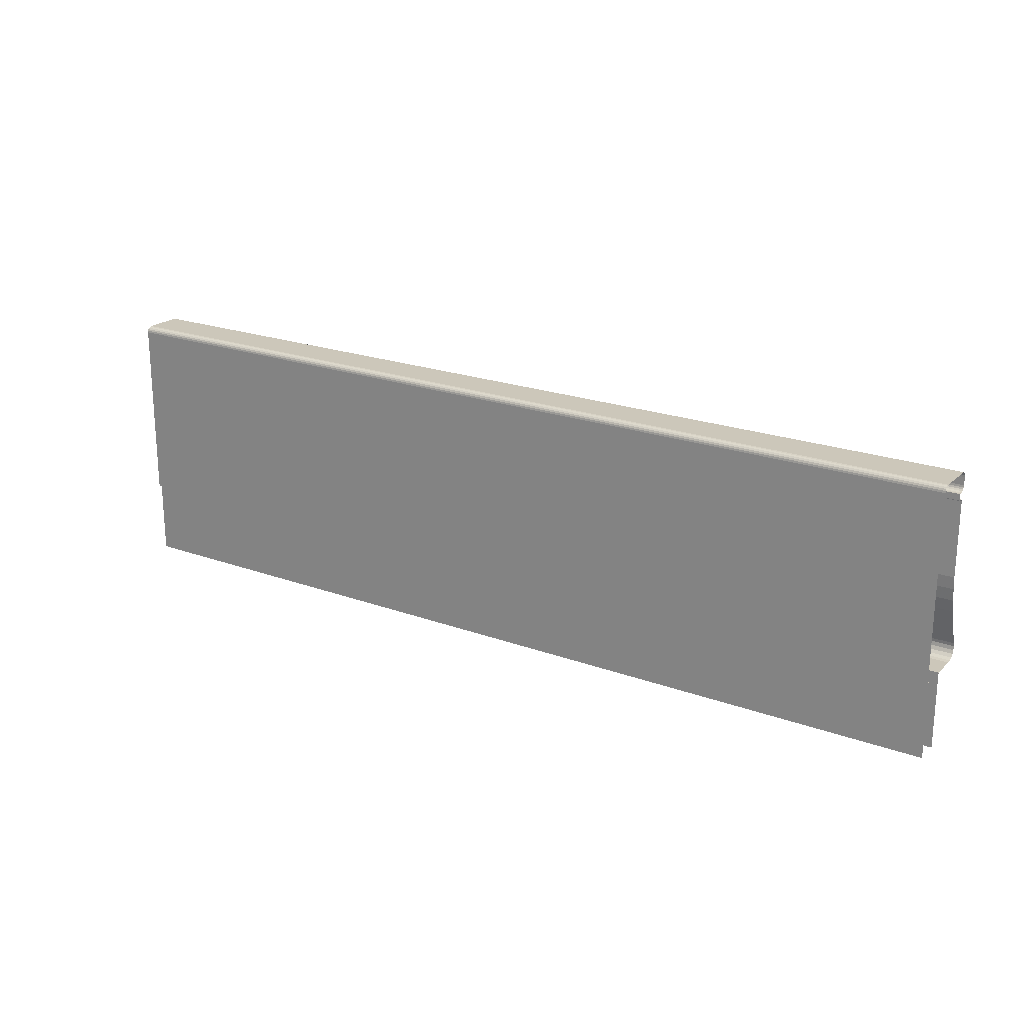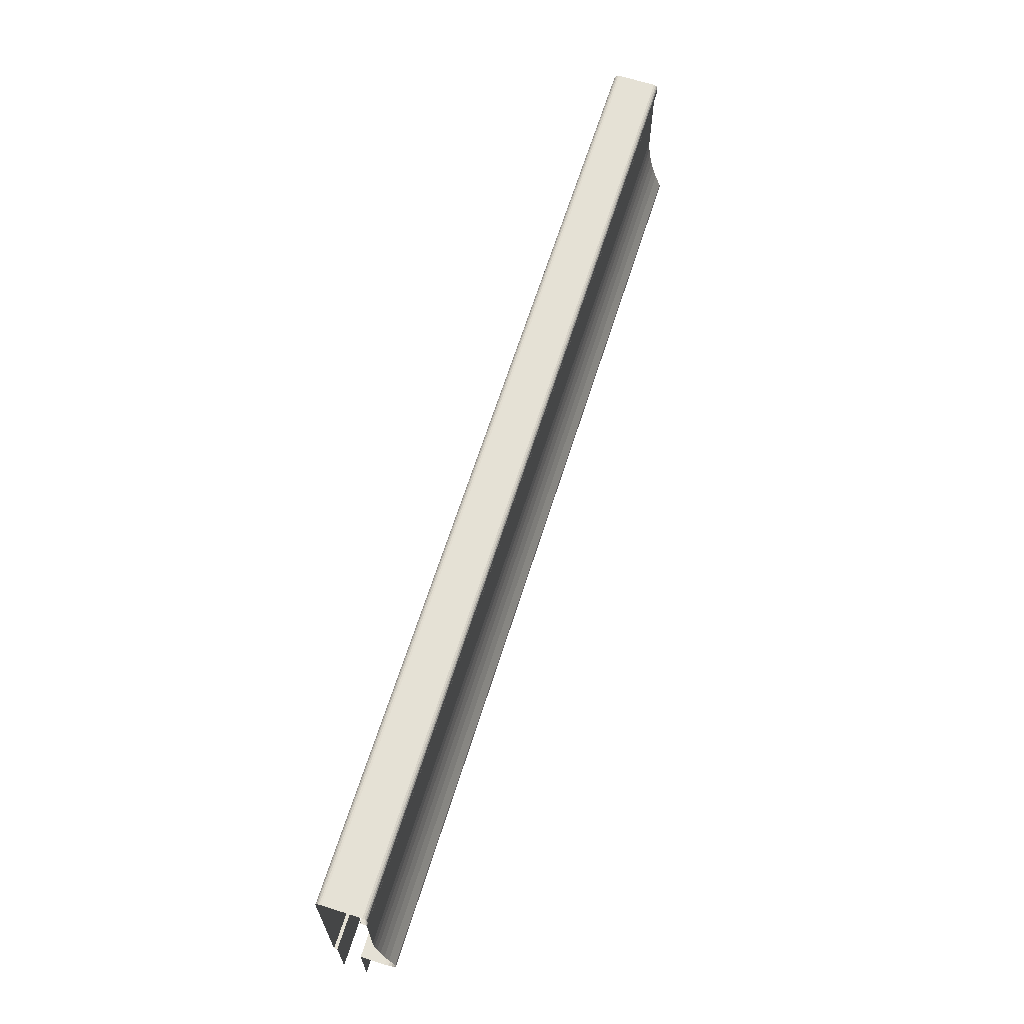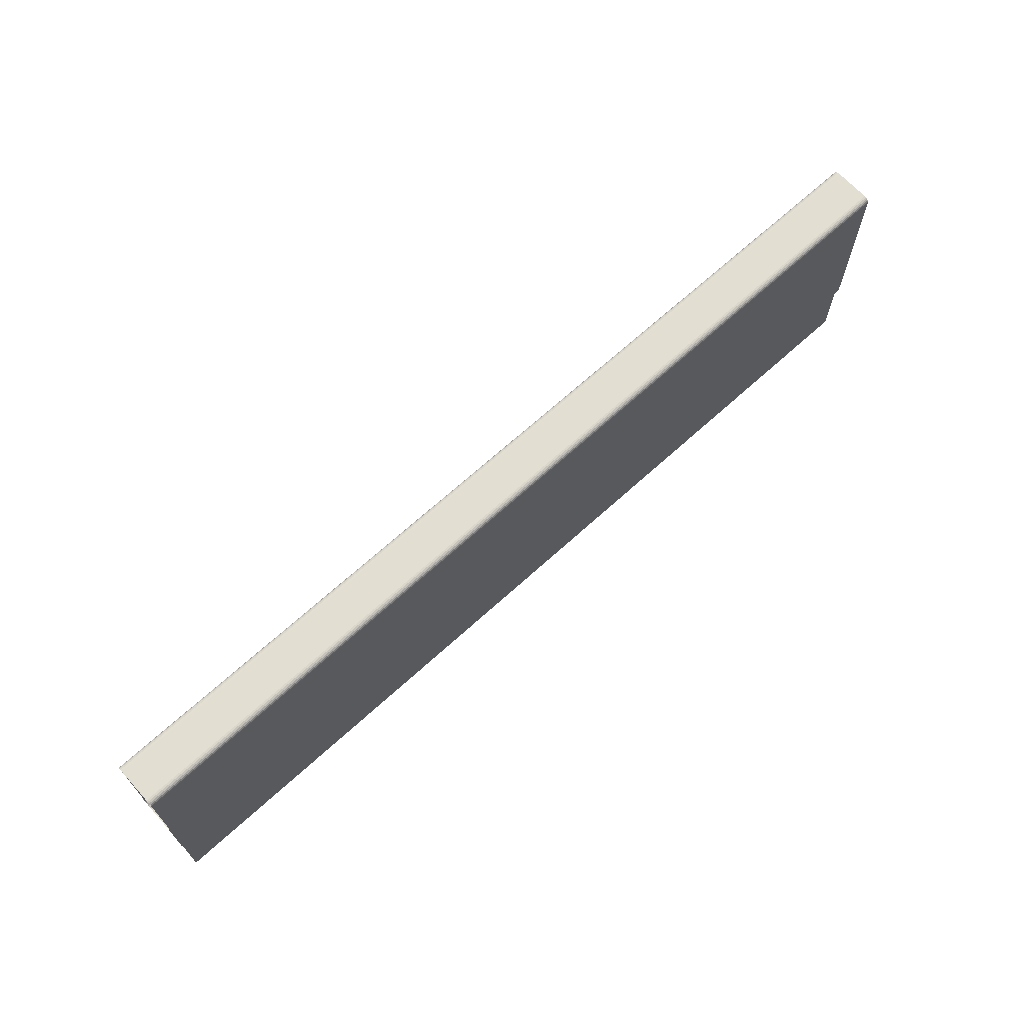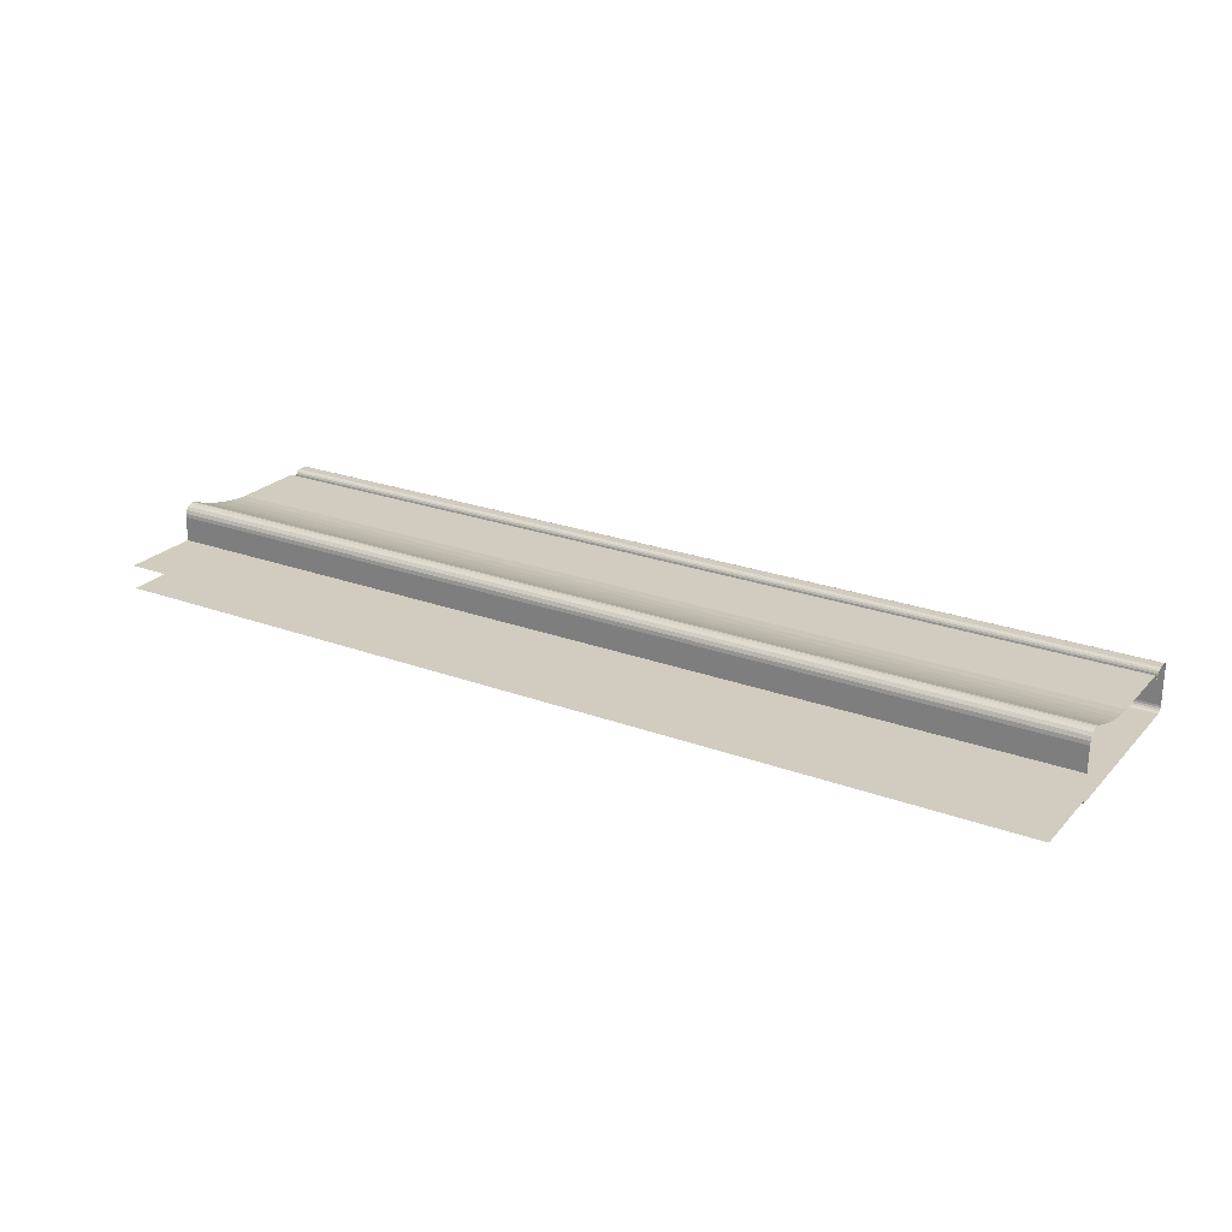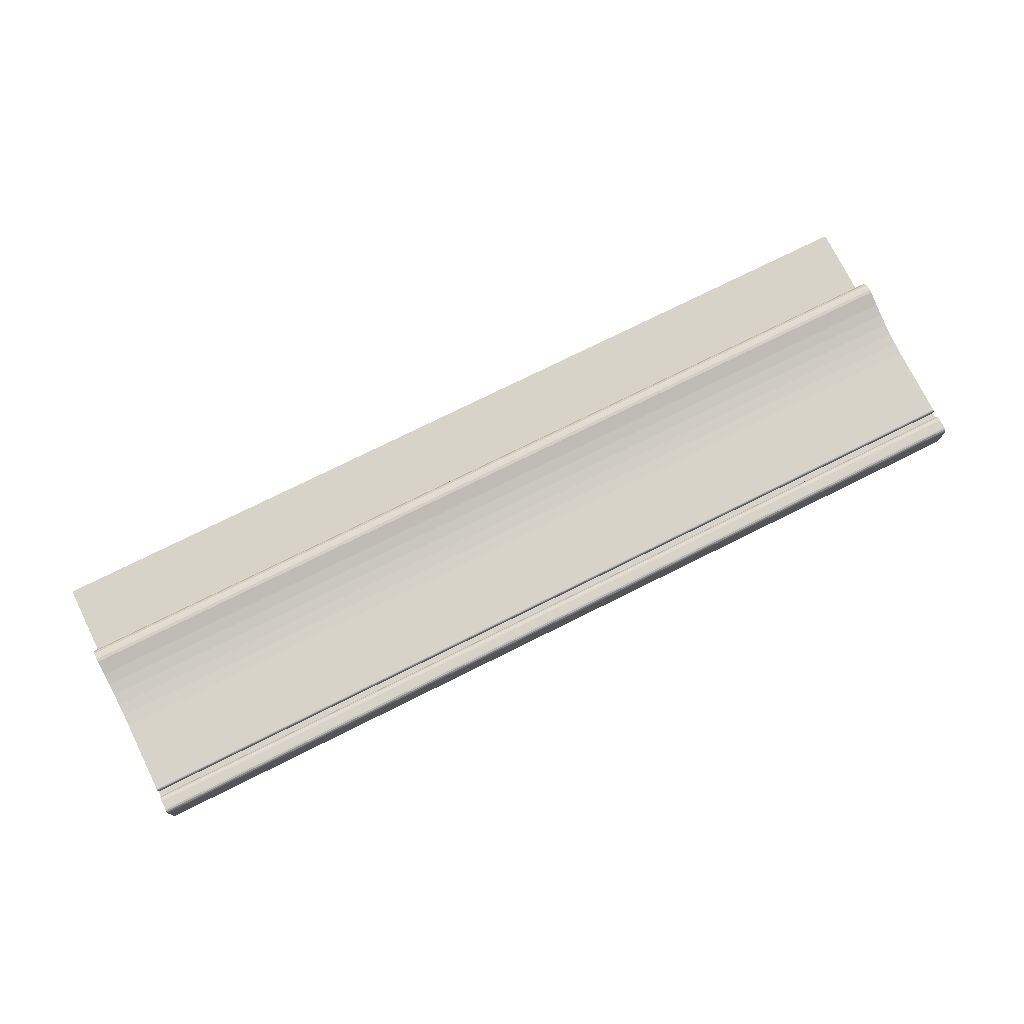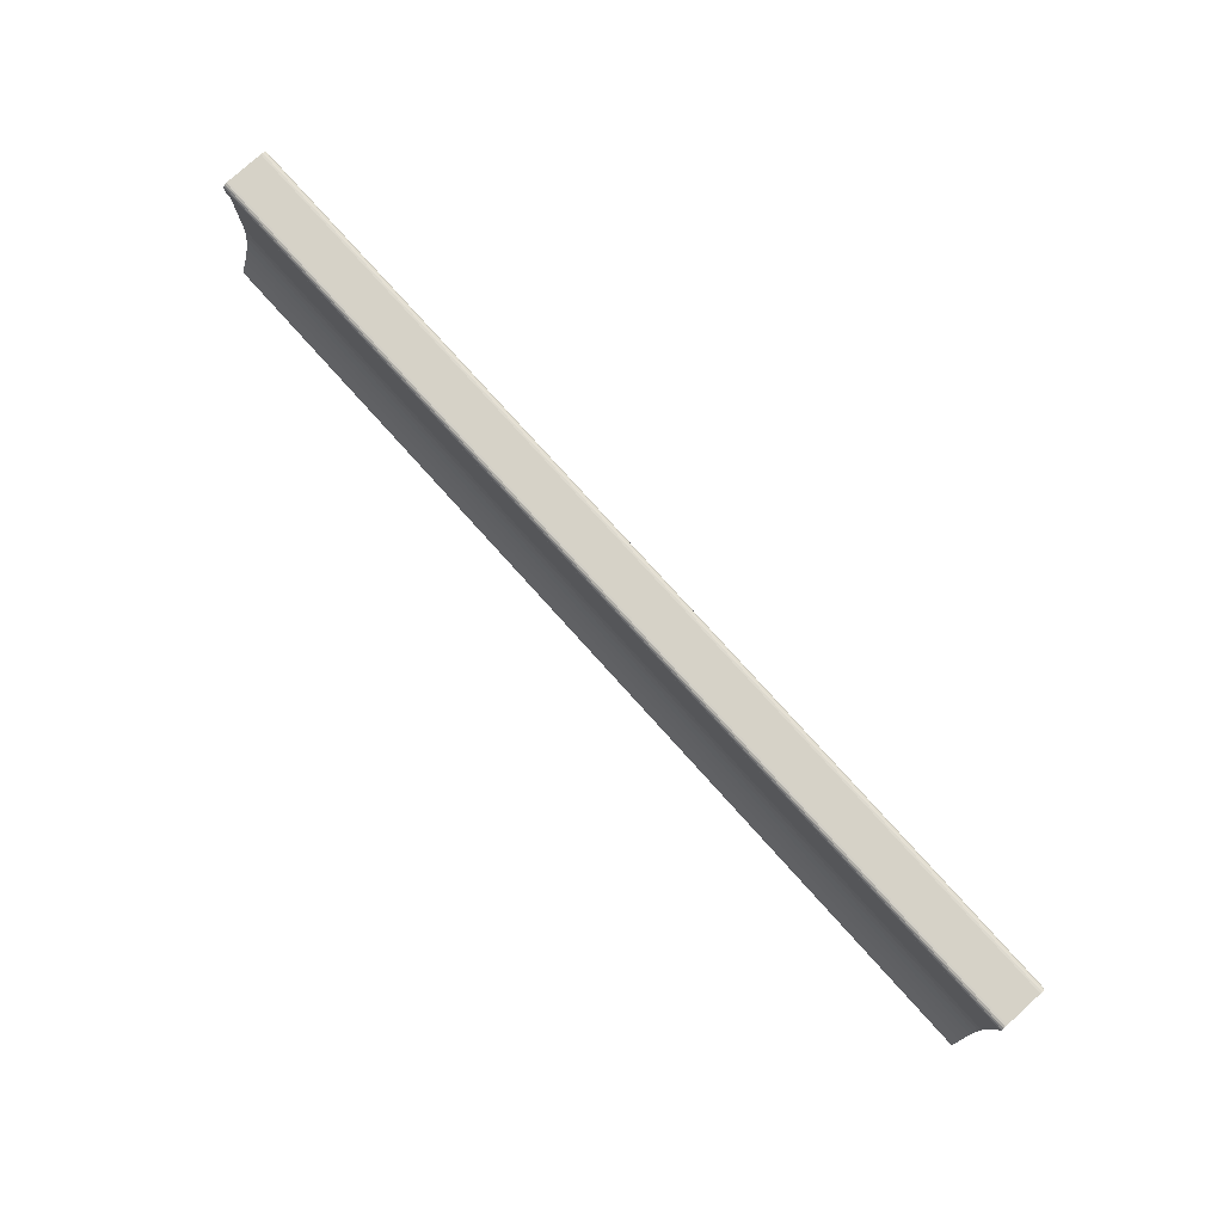
<metadata>
{"format":"obj","ext":"obj","renderer":"f3d","projection":"perspective","resolution":1024,"background":"white","views":[{"elev":21.4,"azim":-147.0,"up":"+Y"},{"elev":65.0,"azim":-72.5,"up":"+Y"},{"elev":67.7,"azim":137.6,"up":"+Y"},{"elev":24.1,"azim":31.5,"up":"+Z"},{"elev":75.8,"azim":153.6,"up":"+Z"},{"elev":78.5,"azim":47.9,"up":"+Y"}]}
</metadata>
<code>
v -0.441 0.2192 0.2392
v -0.747 0.195 0.2392
v -0.441 0.195 0.2392
v -0.747 0.2192 0.2392
v -0.747 0.1911 0.2395
v -0.441 0.2194 0.2392
v -0.441 0.1911 0.2395
v -0.747 0.2194 0.2392
v -0.747 0.1872 0.2401
v -0.441 0.2197 0.2391
v -0.441 0.1872 0.2401
v -0.747 0.2197 0.2391
v -0.747 0.1834 0.2409
v -0.441 0.2199 0.2389
v -0.441 0.1834 0.2409
v -0.747 0.2199 0.2389
v -0.747 0.1796 0.2419
v -0.747 0.22 0.2386
v -0.441 0.1796 0.2419
v -0.441 0.22 0.2386
v -0.747 0.1759 0.2431
v -0.747 0.22 0.2383
v -0.441 0.1759 0.2431
v -0.441 0.22 0.2383
v -0.747 0.1722 0.2445
v -0.747 0.22 0.2373
v -0.441 0.1722 0.2445
v -0.441 0.22 0.2373
v -0.747 0.1713 0.2449
v -0.441 0.222 0.2373
v -0.441 0.1713 0.2449
v -0.747 0.222 0.2373
v -0.747 0.1702 0.2451
v -0.747 0.222 0.2379
v -0.441 0.1702 0.2451
v -0.441 0.222 0.2379
v -0.747 0.169 0.2449
v -0.747 0.2221 0.2385
v -0.441 0.169 0.2449
v -0.441 0.2221 0.2385
v -0.747 0.1679 0.2443
v -0.747 0.2224 0.2391
v -0.441 0.1679 0.2443
v -0.441 0.2224 0.2391
v -0.747 0.1671 0.2435
v -0.441 0.2228 0.2395
v -0.441 0.1671 0.2435
v -0.747 0.2228 0.2395
v -0.441 0.1665 0.2424
v -0.441 0.2234 0.2398
v -0.747 0.1665 0.2424
v -0.747 0.2234 0.2398
v -0.441 0.1663 0.2412
v -0.441 0.224 0.2399
v -0.747 0.1663 0.2412
v -0.747 0.224 0.2399
v -0.441 0.1663 0.2331
v -0.441 0.2265 0.2399
v -0.747 0.1663 0.2331
v -0.747 0.2265 0.2399
v -0.747 0.141 0.2331
v -0.441 0.2272 0.2399
v -0.441 0.141 0.2331
v -0.747 0.2272 0.2399
v -0.441 0.2277 0.2396
v -0.747 0.2277 0.2396
v -0.747 0.2282 0.2392
v -0.441 0.2282 0.2392
v -0.747 0.2284 0.2386
v -0.441 0.2284 0.2386
v -0.747 0.2285 0.2379
v -0.441 0.2285 0.2379
v -0.747 0.2285 0.2262
v -0.441 0.2285 0.2262
v -0.747 0.2284 0.2256
v -0.441 0.2284 0.2256
v -0.747 0.2281 0.225
v -0.441 0.2281 0.225
v -0.441 0.2277 0.2246
v -0.747 0.2277 0.2246
v -0.441 0.2271 0.2243
v -0.747 0.2271 0.2243
v -0.441 0.2265 0.2242
v -0.747 0.2265 0.2242
v -0.747 0.1663 0.2242
v -0.441 0.1663 0.2242
v -0.747 0.1663 0.2253
v -0.441 0.1663 0.2253
v -0.441 0.141 0.2253
v -0.747 0.141 0.2253
f 1 2 3
f 2 1 4
f 5 3 2
f 6 4 1
f 3 5 7
f 4 6 8
f 9 7 5
f 10 8 6
f 7 9 11
f 8 10 12
f 13 11 9
f 14 12 10
f 11 13 15
f 12 14 16
f 17 15 13
f 14 18 16
f 15 17 19
f 18 14 20
f 21 19 17
f 20 22 18
f 19 21 23
f 22 20 24
f 25 23 21
f 24 26 22
f 23 25 27
f 26 24 28
f 29 27 25
f 30 26 28
f 27 29 31
f 26 30 32
f 33 31 29
f 30 34 32
f 31 33 35
f 34 30 36
f 37 35 33
f 36 38 34
f 35 37 39
f 38 36 40
f 41 39 37
f 40 42 38
f 39 41 43
f 42 40 44
f 45 43 41
f 46 42 44
f 43 45 47
f 42 46 48
f 45 49 47
f 50 48 46
f 49 45 51
f 48 50 52
f 51 53 49
f 54 52 50
f 53 51 55
f 52 54 56
f 55 57 53
f 58 56 54
f 57 55 59
f 56 58 60
f 61 57 59
f 62 60 58
f 57 61 63
f 60 62 64
f 65 64 62
f 64 65 66
f 65 67 66
f 67 65 68
f 68 69 67
f 69 68 70
f 70 71 69
f 71 70 72
f 72 73 71
f 73 72 74
f 74 75 73
f 75 74 76
f 76 77 75
f 77 76 78
f 79 77 78
f 77 79 80
f 81 80 79
f 80 81 82
f 83 82 81
f 82 83 84
f 83 85 84
f 85 83 86
f 86 87 85
f 87 86 88
f 89 87 88
f 87 89 90
f 3 2 1
f 4 1 2
f 2 3 5
f 1 4 6
f 7 5 3
f 8 6 4
f 5 7 9
f 6 8 10
f 11 9 7
f 12 10 8
f 9 11 13
f 10 12 14
f 15 13 11
f 16 14 12
f 13 15 17
f 16 18 14
f 19 17 15
f 20 14 18
f 17 19 21
f 18 22 20
f 23 21 19
f 24 20 22
f 21 23 25
f 22 26 24
f 27 25 23
f 28 24 26
f 25 27 29
f 28 26 30
f 31 29 27
f 32 30 26
f 29 31 33
f 32 34 30
f 35 33 31
f 36 30 34
f 33 35 37
f 34 38 36
f 39 37 35
f 40 36 38
f 37 39 41
f 38 42 40
f 43 41 39
f 44 40 42
f 41 43 45
f 44 42 46
f 47 45 43
f 48 46 42
f 47 49 45
f 46 48 50
f 51 45 49
f 52 50 48
f 49 53 51
f 50 52 54
f 55 51 53
f 56 54 52
f 53 57 55
f 54 56 58
f 59 55 57
f 60 58 56
f 59 57 61
f 58 60 62
f 63 61 57
f 64 62 60
f 62 64 65
f 66 65 64
f 66 67 65
f 68 65 67
f 67 69 68
f 70 68 69
f 69 71 70
f 72 70 71
f 71 73 72
f 74 72 73
f 73 75 74
f 76 74 75
f 75 77 76
f 78 76 77
f 78 77 79
f 80 79 77
f 79 80 81
f 82 81 80
f 81 82 83
f 84 83 82
f 84 85 83
f 86 83 85
f 85 87 86
f 88 86 87
f 88 87 89
f 90 89 87

</code>
